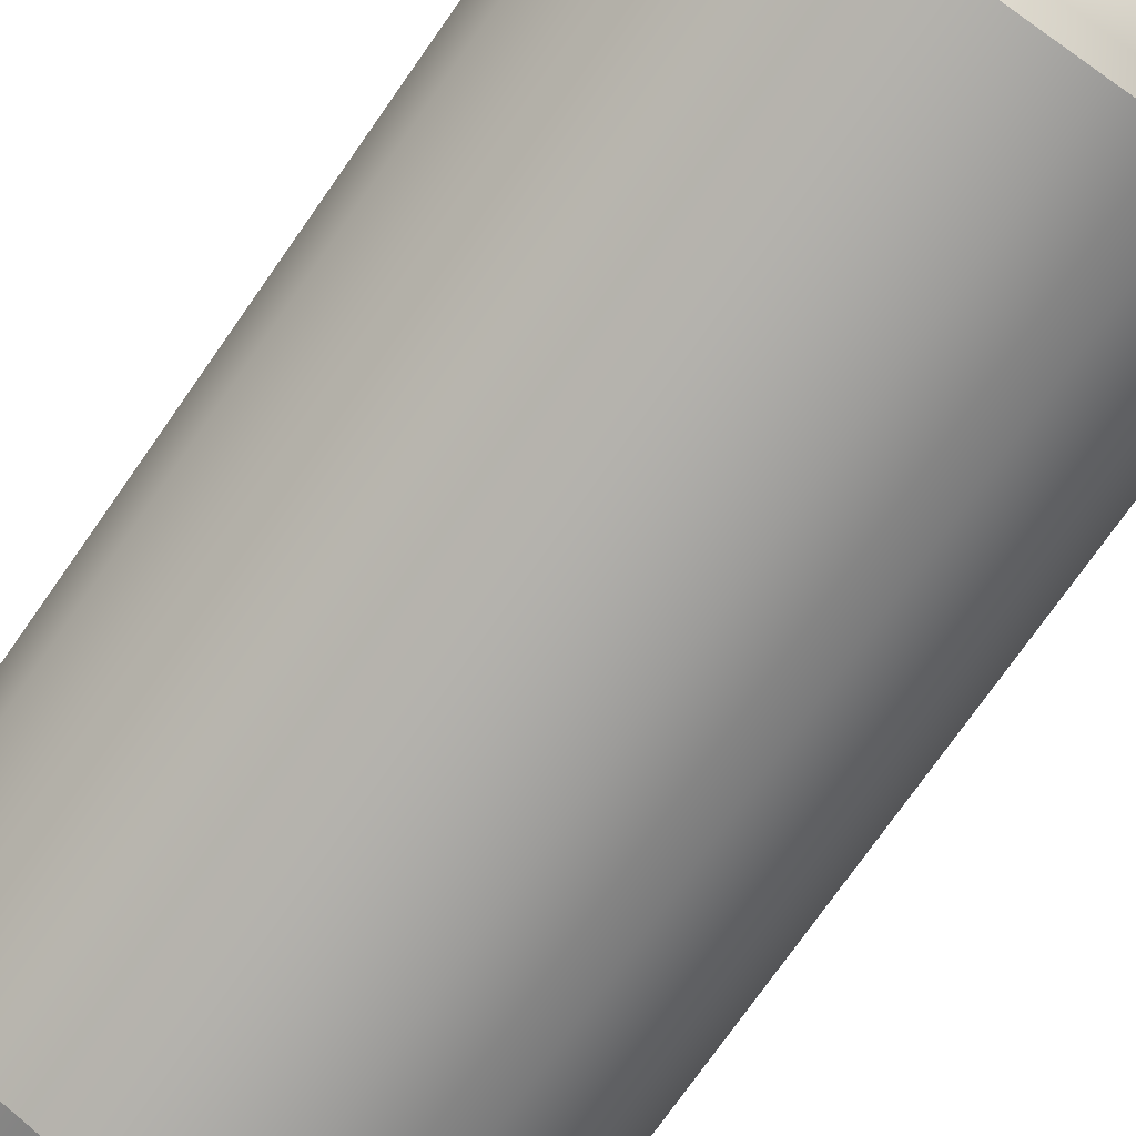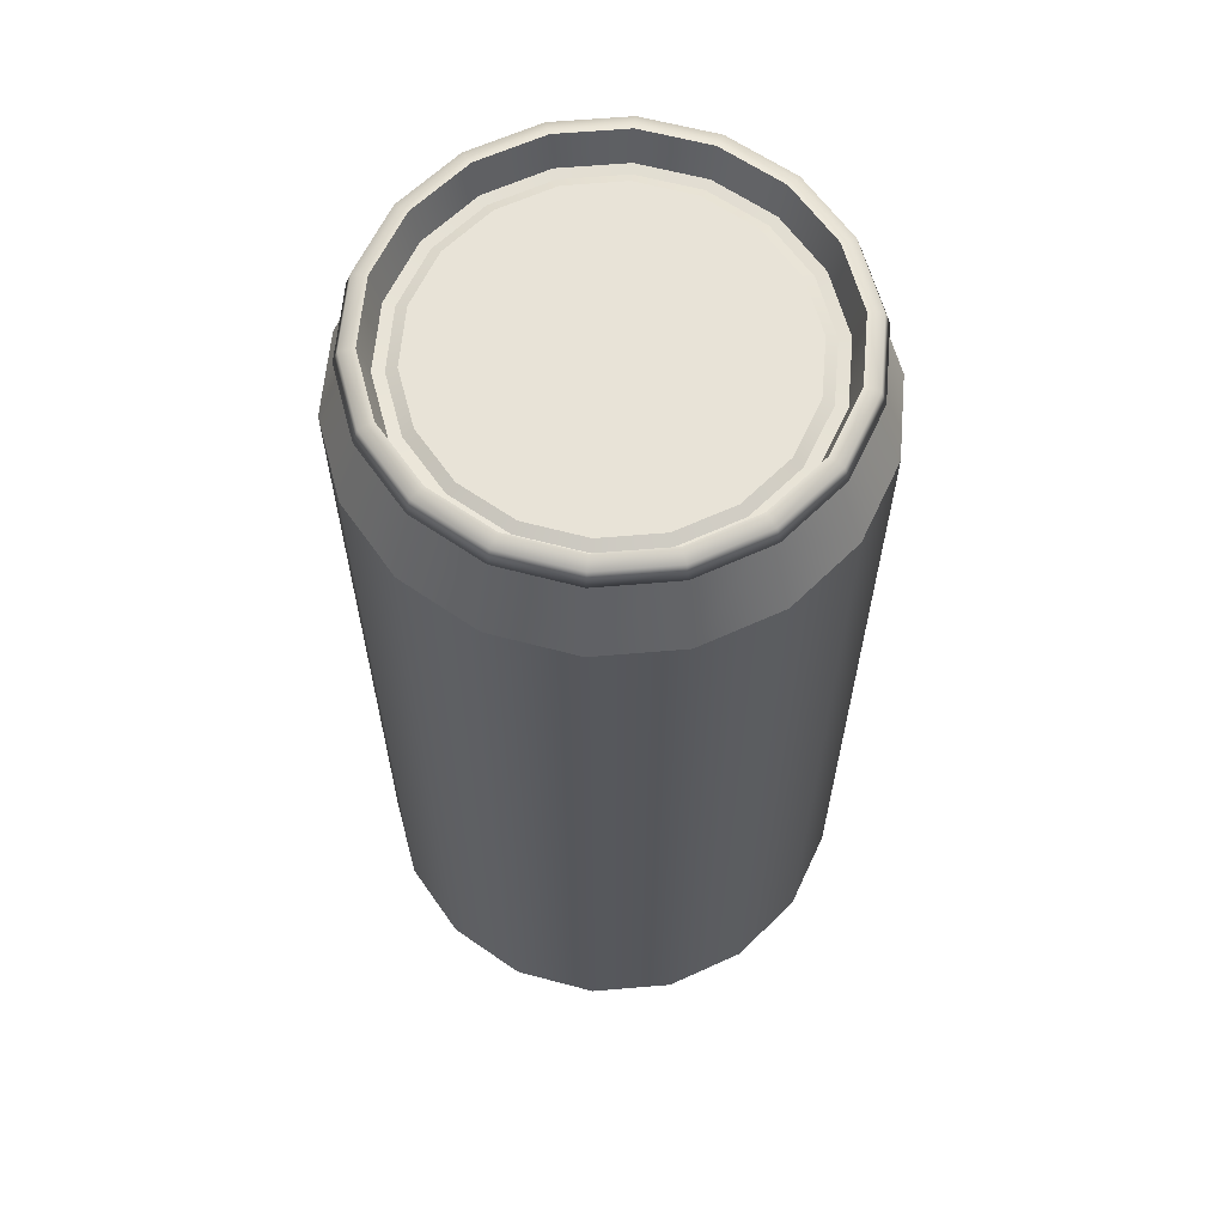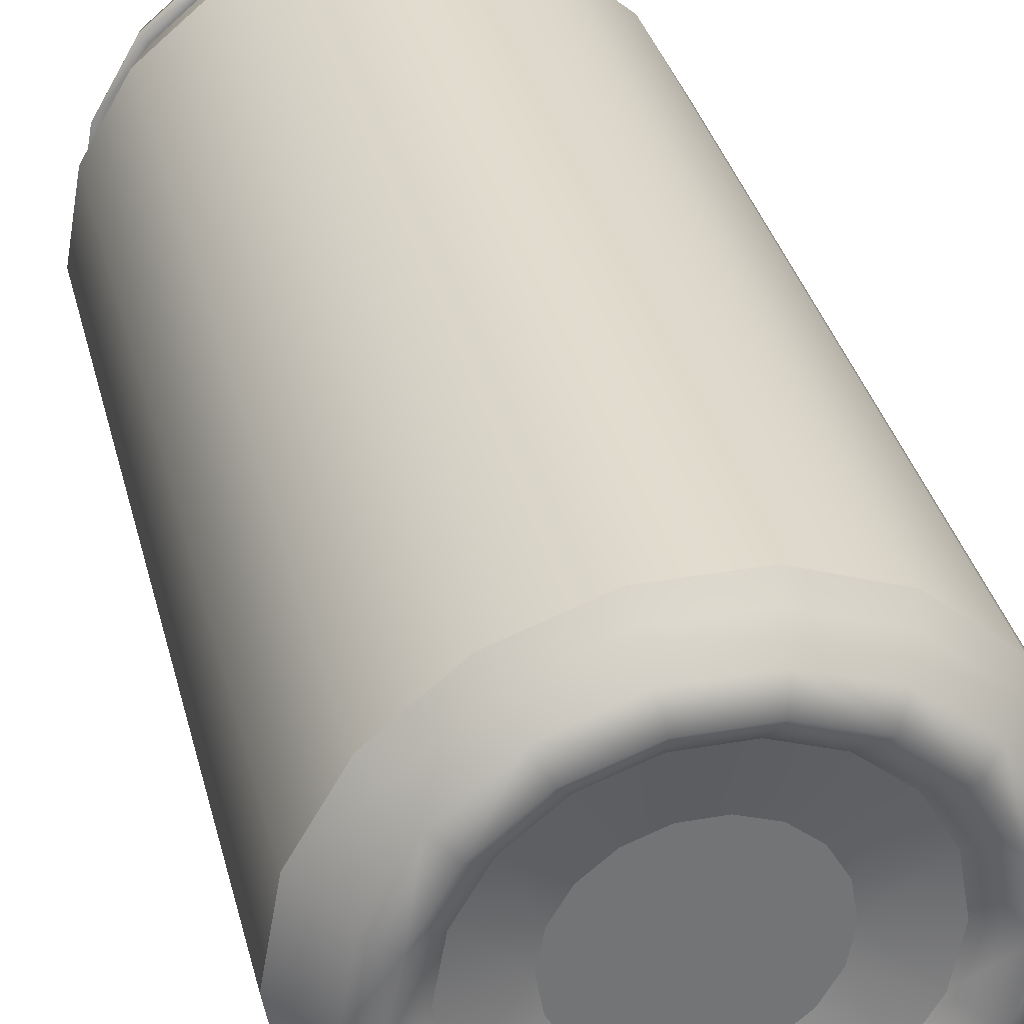
<metadata>
{"format":"obj","ext":"obj","renderer":"f3d","projection":"perspective","resolution":1024,"background":"white","views":[{"elev":-75.2,"azim":-35.1,"up":"+Z"},{"elev":62.3,"azim":-84.9,"up":"+Y"},{"elev":34.2,"azim":-13.5,"up":"+Z"}]}
</metadata>
<code>
o Cylinder001
v 0.5211 0.09626 0
v 0.4896 0.09626 -0.1782
v 0.4896 0.443 -0.1782
v 0.5211 0.443 0
v 0.3992 0.09626 -0.3349
v 0.3992 0.443 -0.3349
v 0.2605 0.09626 -0.4513
v 0.2605 0.443 -0.4513
v 0.09048 0.09626 -0.5132
v 0.09048 0.443 -0.5132
v -0.09048 0.09626 -0.5132
v -0.09048 0.443 -0.5132
v -0.2605 0.09626 -0.4513
v -0.2605 0.443 -0.4513
v -0.3992 0.09626 -0.3349
v -0.3992 0.443 -0.3349
v -0.4896 0.09626 -0.1782
v -0.4896 0.443 -0.1782
v -0.5211 0.09626 0
v -0.5211 0.443 0
v -0.4896 0.09626 0.1782
v -0.4896 0.443 0.1782
v -0.3992 0.09626 0.3349
v -0.3992 0.443 0.3349
v -0.2605 0.09626 0.4513
v -0.2605 0.443 0.4513
v -0.09048 0.09626 0.5132
v -0.09048 0.443 0.5132
v 0.09048 0.09626 0.5132
v 0.09048 0.443 0.5132
v 0.2605 0.09626 0.4513
v 0.2605 0.443 0.4513
v 0.3992 0.09626 0.3349
v 0.3992 0.443 0.3349
v 0.4896 0.09626 0.1782
v 0.4896 0.443 0.1782
v 0.4896 0.7897 -0.1782
v 0.5211 0.7897 0
v 0.3992 0.7897 -0.3349
v 0.2605 0.7897 -0.4513
v 0.09048 0.7897 -0.5132
v -0.09048 0.7897 -0.5132
v -0.2605 0.7897 -0.4513
v -0.3992 0.7897 -0.3349
v -0.4896 0.7897 -0.1782
v -0.5211 0.7897 0
v -0.4896 0.7897 0.1782
v -0.3992 0.7897 0.3349
v -0.2605 0.7897 0.4513
v -0.09048 0.7897 0.5132
v 0.09048 0.7897 0.5132
v 0.2605 0.7897 0.4513
v 0.3992 0.7897 0.3349
v 0.4896 0.7897 0.1782
v 0.4896 1.136 -0.1782
v 0.5211 1.136 0
v 0.3992 1.136 -0.3349
v 0.2605 1.136 -0.4513
v 0.09048 1.136 -0.5132
v -0.09048 1.136 -0.5132
v -0.2605 1.136 -0.4513
v -0.3992 1.136 -0.3349
v -0.4896 1.136 -0.1782
v -0.5211 1.136 0
v -0.4896 1.136 0.1782
v -0.3992 1.136 0.3349
v -0.2605 1.136 0.4513
v -0.09048 1.136 0.5132
v 0.09048 1.136 0.5132
v 0.2605 1.136 0.4513
v 0.3992 1.136 0.3349
v 0.4896 1.136 0.1782
v 0.4896 1.483 -0.1782
v 0.5211 1.483 0
v 0.3992 1.483 -0.3349
v 0.2605 1.483 -0.4513
v 0.09048 1.483 -0.5132
v -0.09048 1.483 -0.5132
v -0.2605 1.483 -0.4513
v -0.3992 1.483 -0.3349
v -0.4896 1.483 -0.1782
v -0.5211 1.483 0
v -0.4896 1.483 0.1782
v -0.3992 1.483 0.3349
v -0.2605 1.483 0.4513
v -0.09048 1.483 0.5132
v 0.09048 1.483 0.5132
v 0.2605 1.483 0.4513
v 0.3992 1.483 0.3349
v 0.4896 1.483 0.1782
v 0.4896 1.83 -0.1782
v 0.5211 1.83 0
v 0.3992 1.83 -0.3349
v 0.2605 1.83 -0.4513
v 0.09048 1.83 -0.5132
v -0.09048 1.83 -0.5132
v -0.2605 1.83 -0.4513
v -0.3992 1.83 -0.3349
v -0.4896 1.83 -0.1782
v -0.5211 1.83 0
v -0.4896 1.83 0.1782
v -0.3992 1.83 0.3349
v -0.2605 1.83 0.4513
v -0.09048 1.83 0.5132
v 0.09048 1.83 0.5132
v 0.2605 1.83 0.4513
v 0.3992 1.83 0.3349
v 0.4896 1.83 0.1782
v 0.1531 0.05372 0.1285
v 0.09993 0.05372 0.1731
v 0.03471 0.05372 0.1968
v 0.1999 0.05372 0
v -0.03471 0.05372 0.1968
v -0.09993 0.05372 0.1731
v -0.1878 0.05372 0.06836
v -0.1531 0.05372 0.1285
v -0.1999 0.05372 0
v -0.1878 0.05372 -0.06836
v -0.09993 0.05372 -0.1731
v -0.1531 0.05372 -0.1285
v -0.03471 0.05372 -0.1968
v 0.03471 0.05372 -0.1968
v 0.1531 0.05372 -0.1285
v 0.09993 0.05372 -0.1731
v 0.1878 0.05372 -0.06836
v 0.1878 0.05372 0.06836
v 0.3474 1.966 -0.1265
v 0.2832 1.966 -0.2377
v 0.1849 1.966 -0.3202
v 0.3474 1.966 0.1265
v 0.06421 1.966 -0.3641
v -0.06421 1.966 -0.3641
v -0.2832 1.966 -0.2377
v -0.1849 1.966 -0.3202
v -0.3474 1.966 -0.1265
v -0.3697 1.966 0
v -0.2832 1.966 0.2377
v -0.3474 1.966 0.1265
v -0.1849 1.966 0.3202
v -0.06421 1.966 0.3641
v 0.1849 1.966 0.3202
v 0.06421 1.966 0.3641
v 0.2832 1.966 0.2377
v 0.3697 1.966 0
v 0.427 1.992 -0.1554
v 0.4544 1.992 0
v 0.3481 1.992 -0.2921
v 0.2272 1.992 -0.3935
v 0.07891 1.992 -0.4475
v -0.07891 1.992 -0.4475
v -0.2272 1.992 -0.3935
v -0.3481 1.992 -0.2921
v -0.427 1.992 -0.1554
v -0.4544 1.992 0
v -0.427 1.992 0.1554
v -0.3481 1.992 0.2921
v -0.2272 1.992 0.3935
v -0.07891 1.992 0.4475
v 0.07891 1.992 0.4475
v 0.2272 1.992 0.3935
v 0.3481 1.992 0.2921
v 0.427 1.992 0.1554
v 0.4497 1.994 -0.1637
v 0.4785 1.994 0
v 0.3666 1.994 -0.3076
v 0.2393 1.994 -0.4144
v 0.0831 1.994 -0.4713
v -0.0831 1.994 -0.4713
v -0.2393 1.994 -0.4144
v -0.3666 1.994 -0.3076
v -0.4497 1.994 -0.1637
v -0.4785 1.994 0
v -0.4497 1.994 0.1637
v -0.3666 1.994 0.3076
v -0.2393 1.994 0.4144
v -0.0831 1.994 0.4713
v 0.0831 1.994 0.4713
v 0.2393 1.994 0.4144
v 0.3666 1.994 0.3076
v 0.4497 1.994 0.1637
v 0.4387 2.027 -0.1597
v 0.4669 2.027 0
v 0.3577 2.027 -0.3001
v 0.2335 2.027 -0.4043
v 0.08108 2.027 -0.4598
v -0.08108 2.027 -0.4598
v -0.2335 2.027 -0.4043
v -0.3577 2.027 -0.3001
v -0.4387 2.027 -0.1597
v -0.4669 2.027 0
v -0.4387 2.027 0.1597
v -0.3577 2.027 0.3001
v -0.2335 2.027 0.4043
v -0.08108 2.027 0.4598
v 0.08108 2.027 0.4598
v 0.2335 2.027 0.4043
v 0.3577 2.027 0.3001
v 0.4387 2.027 0.1597
v 0.4089 2.032 -0.1488
v 0.4352 2.032 0
v 0.3334 2.032 -0.2797
v 0.2176 2.032 -0.3769
v 0.07557 2.032 -0.4286
v -0.07557 2.032 -0.4286
v -0.2176 2.032 -0.3769
v -0.3334 2.032 -0.2797
v -0.4089 2.032 -0.1488
v -0.4352 2.032 0
v -0.4089 2.032 0.1488
v -0.3334 2.032 0.2797
v -0.2176 2.032 0.3769
v -0.07557 2.032 0.4286
v 0.07557 2.032 0.4286
v 0.2176 2.032 0.3769
v 0.3334 2.032 0.2797
v 0.4089 2.032 0.1488
v 0.3914 1.958 -0.1424
v 0.4165 1.958 0
v 0.3191 1.958 -0.2677
v 0.2083 1.958 -0.3607
v 0.07232 1.958 -0.4102
v -0.07232 1.958 -0.4102
v -0.2083 1.958 -0.3607
v -0.3191 1.958 -0.2677
v -0.3914 1.958 -0.1425
v -0.4165 1.958 0
v -0.3914 1.958 0.1424
v -0.3191 1.958 0.2677
v -0.2083 1.958 0.3607
v -0.07232 1.958 0.4102
v 0.07232 1.958 0.4102
v 0.2083 1.958 0.3607
v 0.3191 1.958 0.2677
v 0.3914 1.958 0.1425
v 0.3688 1.956 -0.1342
v 0.3925 1.956 0
v 0.3007 1.956 -0.2523
v 0.1962 1.956 -0.3399
v 0.06815 1.956 -0.3865
v -0.06815 1.956 -0.3865
v -0.1962 1.956 -0.3399
v -0.3007 1.956 -0.2523
v -0.3688 1.956 -0.1342
v -0.3925 1.956 0
v -0.3688 1.956 0.1342
v -0.3007 1.956 0.2523
v -0.1962 1.956 0.3399
v -0.06815 1.956 0.3865
v 0.06815 1.956 0.3865
v 0.1962 1.956 0.3399
v 0.3007 1.956 0.2523
v 0.3688 1.956 0.1342
v 0.4898 0.05816 0
v 0.4602 0.05816 -0.1675
v 0.4602 0.05816 0.1675
v 0.3752 0.05816 0.3148
v 0.2449 0.05816 0.4242
v 0.08505 0.05816 0.4823
v -0.08505 0.05816 0.4823
v -0.2449 0.05816 0.4242
v -0.3752 0.05816 0.3148
v -0.4602 0.05816 0.1675
v -0.4898 0.05816 0
v -0.4602 0.05816 -0.1675
v -0.3752 0.05816 -0.3148
v -0.2449 0.05816 -0.4242
v -0.08505 0.05816 -0.4823
v 0.08505 0.05816 -0.4823
v 0.2449 0.05816 -0.4242
v 0.3752 0.05816 -0.3148
v 0.4468 0.000774 0
v 0.4199 0.000774 -0.1528
v 0.4199 0.000774 0.1528
v 0.3423 0.000774 0.2872
v 0.2234 0.000774 0.387
v 0.07759 0.000774 0.44
v -0.07759 0.000774 0.44
v -0.2234 0.000774 0.387
v -0.3423 0.000774 0.2872
v -0.4199 0.000774 0.1528
v -0.4468 0.000774 0
v -0.4199 0.000774 -0.1528
v -0.3423 0.000774 -0.2872
v -0.2234 0.000774 -0.387
v -0.07759 0.000774 -0.44
v 0.07759 0.000774 -0.44
v 0.2234 0.000774 -0.387
v 0.3423 0.000774 -0.2872
v 0.3963 -0.02857 -0
v 0.3724 -0.02857 -0.1356
v 0.3724 -0.02857 0.1356
v 0.3036 -0.02857 0.2547
v 0.1982 -0.02857 0.3432
v 0.06882 -0.02857 0.3903
v -0.06882 -0.02857 0.3903
v -0.1982 -0.02857 0.3432
v -0.3036 -0.02857 0.2547
v -0.3724 -0.02857 0.1356
v -0.3963 -0.02857 -0
v -0.3724 -0.02857 -0.1356
v -0.3036 -0.02857 -0.2547
v -0.1982 -0.02857 -0.3432
v -0.06882 -0.02857 -0.3903
v 0.06882 -0.02857 -0.3903
v 0.1982 -0.02857 -0.3432
v 0.3036 -0.02857 -0.2547
v 0.3303 0.02626 0
v 0.3104 0.02626 -0.113
v 0.3104 0.02626 0.113
v 0.2531 0.02626 0.2123
v 0.1652 0.02626 0.2861
v 0.05736 0.02626 0.3253
v -0.05736 0.02626 0.3253
v -0.1652 0.02626 0.2861
v -0.2531 0.02626 0.2123
v -0.3104 0.02626 0.113
v -0.3303 0.02626 0
v -0.3104 0.02626 -0.113
v -0.2531 0.02626 -0.2123
v -0.1652 0.02626 -0.2861
v -0.05736 0.02626 -0.3253
v 0.05736 0.02626 -0.3253
v 0.1652 0.02626 -0.2861
v 0.2531 0.02626 -0.2123
f 2 3 4
f 5 6 3
f 7 8 6
f 7 9 10
f 11 12 10
f 11 13 14
f 13 15 16
f 17 18 16
f 19 20 18
f 21 22 20
f 23 24 22
f 25 26 24
f 25 27 28
f 29 30 28
f 29 31 32
f 33 34 32
f 35 36 34
f 35 1 4
f 3 37 38
f 6 39 37
f 8 40 39
f 10 41 40
f 12 42 41
f 14 43 42
f 16 44 43
f 16 18 45
f 18 20 46
f 22 47 46
f 24 48 47
f 26 49 48
f 28 50 49
f 30 51 50
f 32 52 51
f 34 53 52
f 36 54 53
f 4 38 54
f 37 55 56
f 39 57 55
f 40 58 57
f 40 41 59
f 42 60 59
f 43 61 60
f 44 62 61
f 45 63 62
f 46 64 63
f 47 65 64
f 48 66 65
f 49 67 66
f 49 50 68
f 51 69 68
f 52 70 69
f 53 71 70
f 54 72 71
f 38 56 72
f 55 73 74
f 57 75 73
f 58 76 75
f 59 77 76
f 60 78 77
f 61 79 78
f 61 62 80
f 63 81 80
f 64 82 81
f 65 83 82
f 66 84 83
f 67 85 84
f 68 86 85
f 69 87 86
f 70 88 87
f 71 89 88
f 72 90 89
f 56 74 90
f 73 91 92
f 75 93 91
f 76 94 93
f 77 95 94
f 78 96 95
f 78 79 97
f 79 80 98
f 81 99 98
f 82 100 99
f 82 83 101
f 84 102 101
f 85 103 102
f 86 104 103
f 87 105 104
f 87 88 106
f 88 89 107
f 90 108 107
f 74 92 108
f 109 110 111
f 111 113 114
f 114 116 115
f 115 117 118
f 118 120 119
f 119 121 122
f 122 124 123
f 115 119 123
f 123 125 112
f 126 109 112
f 128 129 130
f 129 131 132
f 132 134 133
f 133 135 136
f 136 138 137
f 139 140 141
f 140 142 141
f 137 141 129
f 143 130 129
f 144 127 130
f 92 91 145
f 91 93 147
f 94 148 147
f 94 95 149
f 96 150 149
f 97 151 150
f 97 98 152
f 99 153 152
f 100 154 153
f 100 101 155
f 101 102 156
f 103 157 156
f 103 104 158
f 105 159 158
f 106 160 159
f 106 107 161
f 107 108 162
f 108 92 146
f 145 163 164
f 147 165 163
f 148 166 165
f 149 167 166
f 150 168 167
f 150 151 169
f 151 152 170
f 152 153 171
f 153 154 172
f 155 173 172
f 156 174 173
f 157 175 174
f 158 176 175
f 159 177 176
f 159 160 178
f 160 161 179
f 161 162 180
f 162 146 164
f 164 163 181
f 163 165 183
f 165 166 184
f 167 185 184
f 168 186 185
f 168 169 187
f 170 188 187
f 171 189 188
f 172 190 189
f 172 173 191
f 173 174 192
f 174 175 193
f 176 194 193
f 177 195 194
f 177 178 196
f 179 197 196
f 180 198 197
f 164 182 198
f 182 181 199
f 181 183 201
f 183 184 202
f 184 185 203
f 186 204 203
f 187 205 204
f 188 206 205
f 189 207 206
f 190 208 207
f 190 191 209
f 191 192 210
f 192 193 211
f 193 194 212
f 194 195 213
f 196 214 213
f 197 215 214
f 198 216 215
f 182 200 216
f 199 217 218
f 201 219 217
f 202 220 219
f 203 221 220
f 204 222 221
f 204 205 223
f 205 206 224
f 206 207 225
f 207 208 226
f 209 227 226
f 210 228 227
f 211 229 228
f 212 230 229
f 213 231 230
f 213 214 232
f 214 215 233
f 215 216 234
f 216 200 218
f 218 217 235
f 217 219 237
f 219 220 238
f 220 221 239
f 221 222 240
f 223 241 240
f 224 242 241
f 225 243 242
f 226 244 243
f 226 227 245
f 227 228 246
f 228 229 247
f 229 230 248
f 231 249 248
f 232 250 249
f 233 251 250
f 234 252 251
f 218 236 252
f 236 235 127
f 237 128 127
f 238 129 128
f 239 131 129
f 240 132 131
f 240 241 134
f 241 242 133
f 242 243 135
f 244 136 135
f 244 245 138
f 246 137 138
f 247 139 137
f 248 140 139
f 249 142 140
f 249 250 141
f 250 251 143
f 251 252 130
f 236 144 130
f 1 253 254
f 35 255 253
f 33 256 255
f 31 257 256
f 31 29 258
f 27 259 258
f 25 260 259
f 25 23 261
f 21 262 261
f 19 263 262
f 19 17 264
f 17 15 265
f 13 266 265
f 13 11 267
f 9 268 267
f 7 269 268
f 7 5 270
f 2 254 270
f 254 253 271
f 253 255 273
f 255 256 274
f 256 257 275
f 257 258 276
f 258 259 277
f 259 260 278
f 261 279 278
f 262 280 279
f 262 263 281
f 263 264 282
f 264 265 283
f 265 266 284
f 267 285 284
f 268 286 285
f 268 269 287
f 270 288 287
f 254 272 288
f 271 289 290
f 273 291 289
f 274 292 291
f 275 293 292
f 276 294 293
f 277 295 294
f 278 296 295
f 278 279 297
f 279 280 298
f 281 299 298
f 282 300 299
f 283 301 300
f 284 302 301
f 284 285 303
f 286 304 303
f 287 305 304
f 287 288 306
f 288 272 290
f 289 307 308
f 289 291 309
f 291 292 310
f 293 311 310
f 294 312 311
f 295 313 312
f 295 296 314
f 296 297 315
f 298 316 315
f 299 317 316
f 299 300 318
f 300 301 319
f 302 320 319
f 303 321 320
f 304 322 321
f 304 305 323
f 305 306 324
f 290 308 324
f 308 307 112
f 309 126 112
f 310 109 126
f 310 311 110
f 311 312 111
f 313 113 111
f 314 114 113
f 315 116 114
f 315 316 115
f 316 317 117
f 318 118 117
f 319 120 118
f 319 320 119
f 320 321 121
f 321 322 122
f 323 124 122
f 324 123 124
f 324 308 125
f 1 2 4
f 2 5 3
f 5 7 6
f 8 7 10
f 9 11 10
f 12 11 14
f 14 13 16
f 15 17 16
f 17 19 18
f 19 21 20
f 21 23 22
f 23 25 24
f 26 25 28
f 27 29 28
f 30 29 32
f 31 33 32
f 33 35 34
f 36 35 4
f 4 3 38
f 3 6 37
f 6 8 39
f 8 10 40
f 10 12 41
f 12 14 42
f 14 16 43
f 44 16 45
f 45 18 46
f 20 22 46
f 22 24 47
f 24 26 48
f 26 28 49
f 28 30 50
f 30 32 51
f 32 34 52
f 34 36 53
f 36 4 54
f 38 37 56
f 37 39 55
f 39 40 57
f 58 40 59
f 41 42 59
f 42 43 60
f 43 44 61
f 44 45 62
f 45 46 63
f 46 47 64
f 47 48 65
f 48 49 66
f 67 49 68
f 50 51 68
f 51 52 69
f 52 53 70
f 53 54 71
f 54 38 72
f 56 55 74
f 55 57 73
f 57 58 75
f 58 59 76
f 59 60 77
f 60 61 78
f 79 61 80
f 62 63 80
f 63 64 81
f 64 65 82
f 65 66 83
f 66 67 84
f 67 68 85
f 68 69 86
f 69 70 87
f 70 71 88
f 71 72 89
f 72 56 90
f 74 73 92
f 73 75 91
f 75 76 93
f 76 77 94
f 77 78 95
f 96 78 97
f 97 79 98
f 80 81 98
f 81 82 99
f 100 82 101
f 83 84 101
f 84 85 102
f 85 86 103
f 86 87 104
f 105 87 106
f 106 88 107
f 89 90 107
f 90 74 108
f 112 109 111
f 115 111 114
f 119 115 118
f 123 119 122
f 111 115 123
f 111 123 112
f 127 128 130
f 133 129 132
f 137 133 136
f 137 139 141
f 133 137 129
f 141 143 129
f 146 92 145
f 145 91 147
f 93 94 147
f 148 94 149
f 95 96 149
f 96 97 150
f 151 97 152
f 98 99 152
f 99 100 153
f 154 100 155
f 155 101 156
f 102 103 156
f 157 103 158
f 104 105 158
f 105 106 159
f 160 106 161
f 161 107 162
f 162 108 146
f 146 145 164
f 145 147 163
f 147 148 165
f 148 149 166
f 149 150 167
f 168 150 169
f 169 151 170
f 170 152 171
f 171 153 172
f 154 155 172
f 155 156 173
f 156 157 174
f 157 158 175
f 158 159 176
f 177 159 178
f 178 160 179
f 179 161 180
f 180 162 164
f 182 164 181
f 181 163 183
f 183 165 184
f 166 167 184
f 167 168 185
f 186 168 187
f 169 170 187
f 170 171 188
f 171 172 189
f 190 172 191
f 191 173 192
f 192 174 193
f 175 176 193
f 176 177 194
f 195 177 196
f 178 179 196
f 179 180 197
f 180 164 198
f 200 182 199
f 199 181 201
f 201 183 202
f 202 184 203
f 185 186 203
f 186 187 204
f 187 188 205
f 188 189 206
f 189 190 207
f 208 190 209
f 209 191 210
f 210 192 211
f 211 193 212
f 212 194 213
f 195 196 213
f 196 197 214
f 197 198 215
f 198 182 216
f 200 199 218
f 199 201 217
f 201 202 219
f 202 203 220
f 203 204 221
f 222 204 223
f 223 205 224
f 224 206 225
f 225 207 226
f 208 209 226
f 209 210 227
f 210 211 228
f 211 212 229
f 212 213 230
f 231 213 232
f 232 214 233
f 233 215 234
f 234 216 218
f 236 218 235
f 235 217 237
f 237 219 238
f 238 220 239
f 239 221 240
f 222 223 240
f 223 224 241
f 224 225 242
f 225 226 243
f 244 226 245
f 245 227 246
f 246 228 247
f 247 229 248
f 230 231 248
f 231 232 249
f 232 233 250
f 233 234 251
f 234 218 252
f 144 236 127
f 235 237 127
f 237 238 128
f 238 239 129
f 239 240 131
f 132 240 134
f 134 241 133
f 133 242 135
f 243 244 135
f 136 244 138
f 245 246 138
f 246 247 137
f 247 248 139
f 248 249 140
f 142 249 141
f 141 250 143
f 143 251 130
f 252 236 130
f 2 1 254
f 1 35 253
f 35 33 255
f 33 31 256
f 257 31 258
f 29 27 258
f 27 25 259
f 260 25 261
f 23 21 261
f 21 19 262
f 263 19 264
f 264 17 265
f 15 13 265
f 266 13 267
f 11 9 267
f 9 7 268
f 269 7 270
f 5 2 270
f 272 254 271
f 271 253 273
f 273 255 274
f 274 256 275
f 275 257 276
f 276 258 277
f 277 259 278
f 260 261 278
f 261 262 279
f 280 262 281
f 281 263 282
f 282 264 283
f 283 265 284
f 266 267 284
f 267 268 285
f 286 268 287
f 269 270 287
f 270 254 288
f 272 271 290
f 271 273 289
f 273 274 291
f 274 275 292
f 275 276 293
f 276 277 294
f 277 278 295
f 296 278 297
f 297 279 298
f 280 281 298
f 281 282 299
f 282 283 300
f 283 284 301
f 302 284 303
f 285 286 303
f 286 287 304
f 305 287 306
f 306 288 290
f 290 289 308
f 307 289 309
f 309 291 310
f 292 293 310
f 293 294 311
f 294 295 312
f 313 295 314
f 314 296 315
f 297 298 315
f 298 299 316
f 317 299 318
f 318 300 319
f 301 302 319
f 302 303 320
f 303 304 321
f 322 304 323
f 323 305 324
f 306 290 324
f 125 308 112
f 307 309 112
f 309 310 126
f 109 310 110
f 110 311 111
f 312 313 111
f 313 314 113
f 314 315 114
f 116 315 115
f 115 316 117
f 317 318 117
f 318 319 118
f 120 319 119
f 119 320 121
f 121 321 122
f 322 323 122
f 323 324 124
f 123 324 125

</code>
